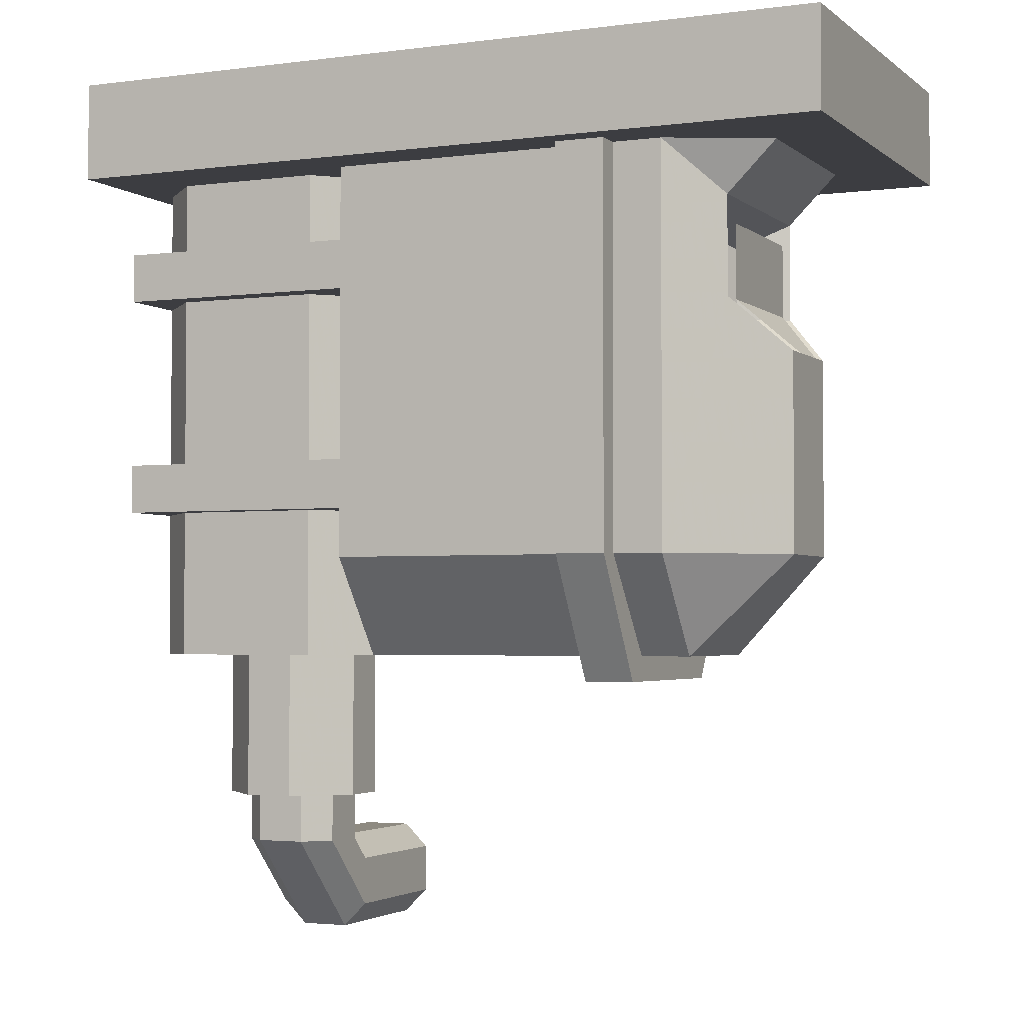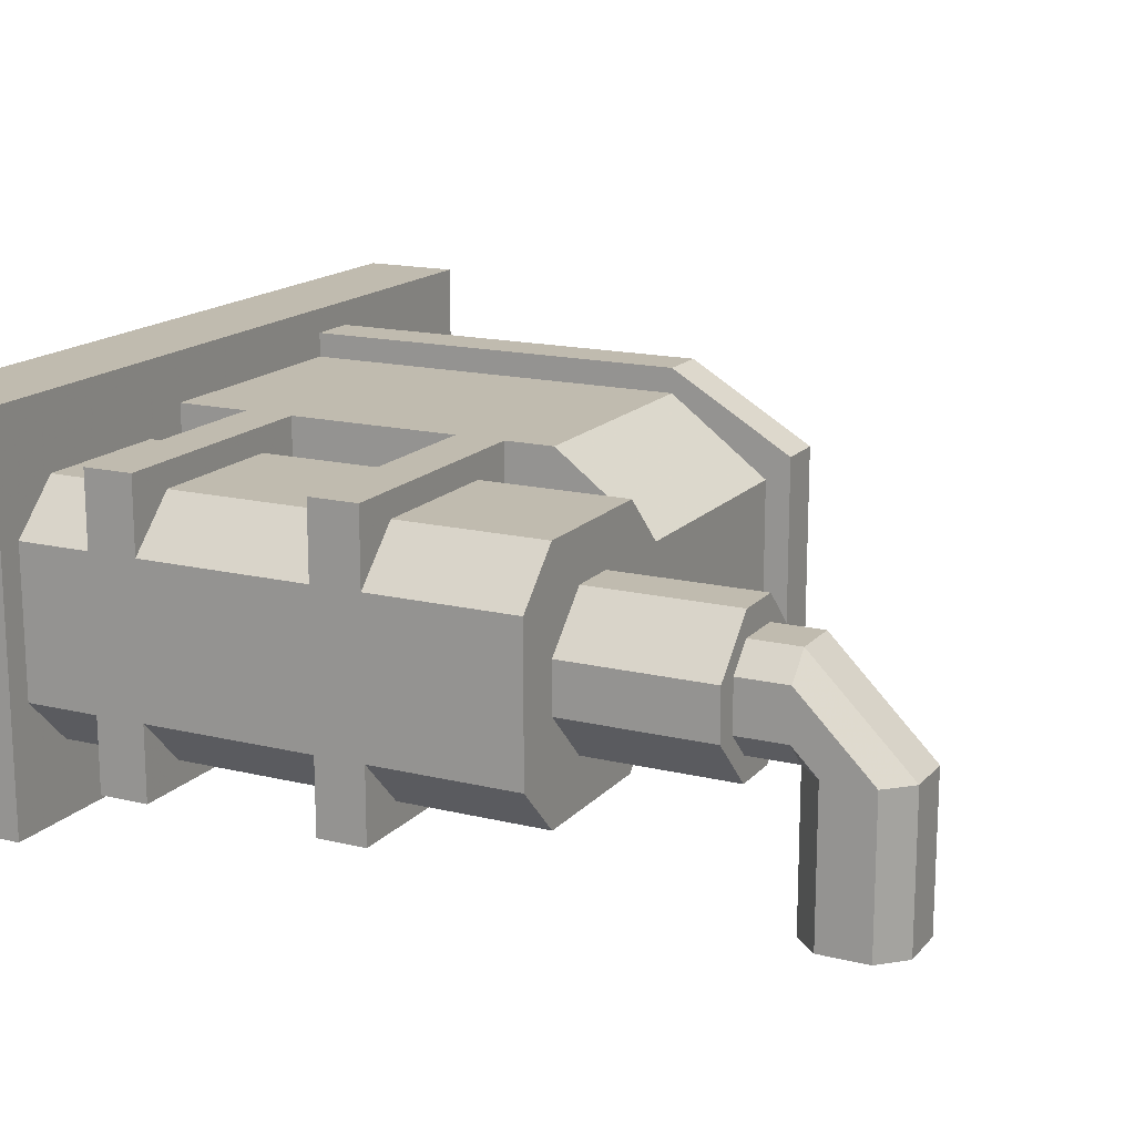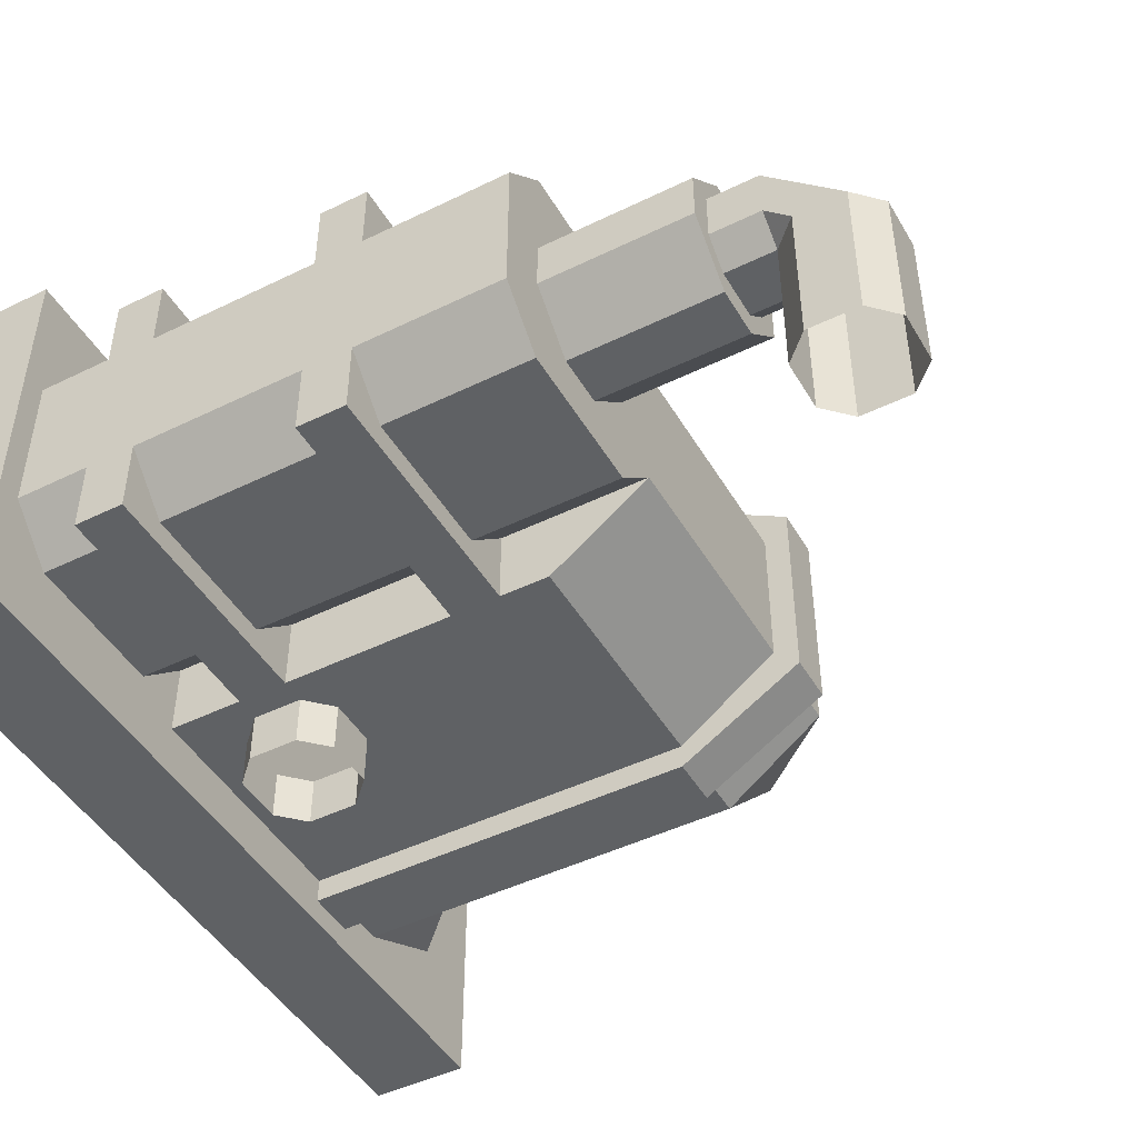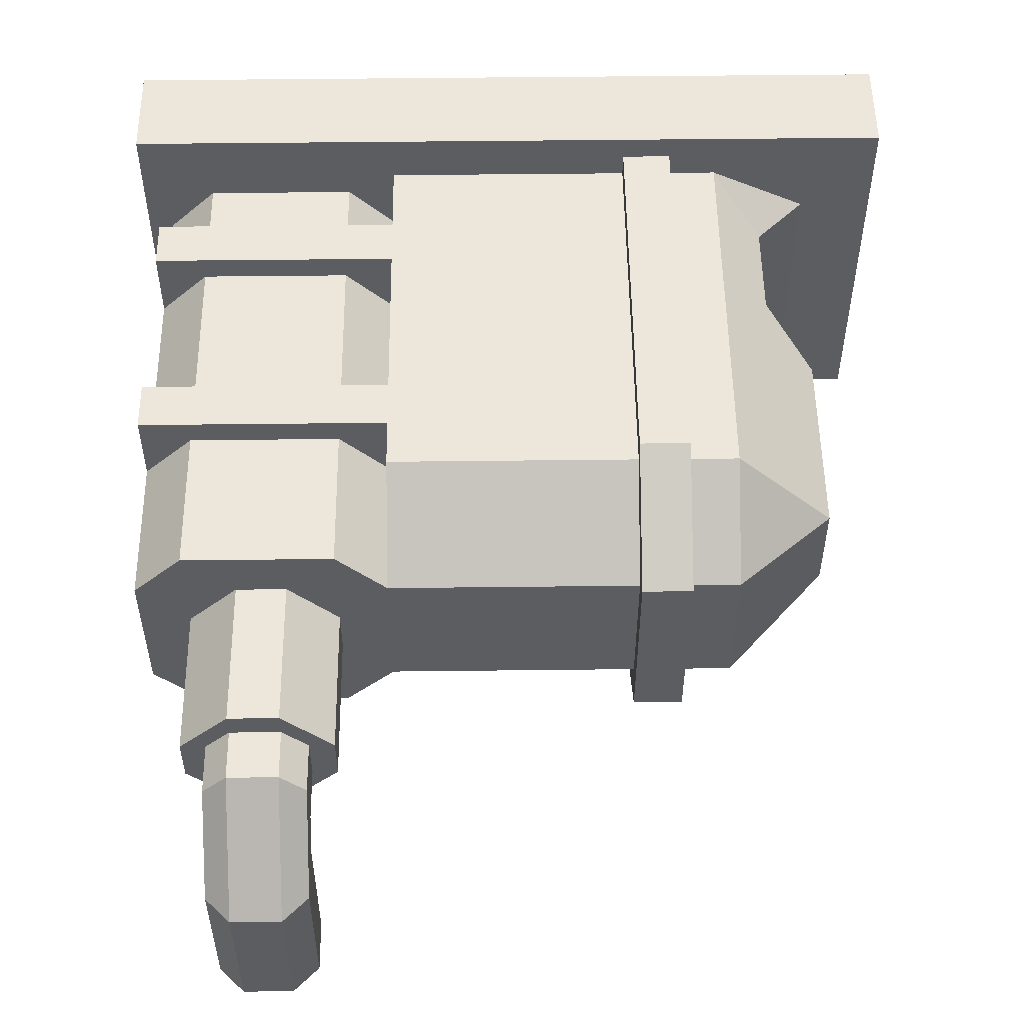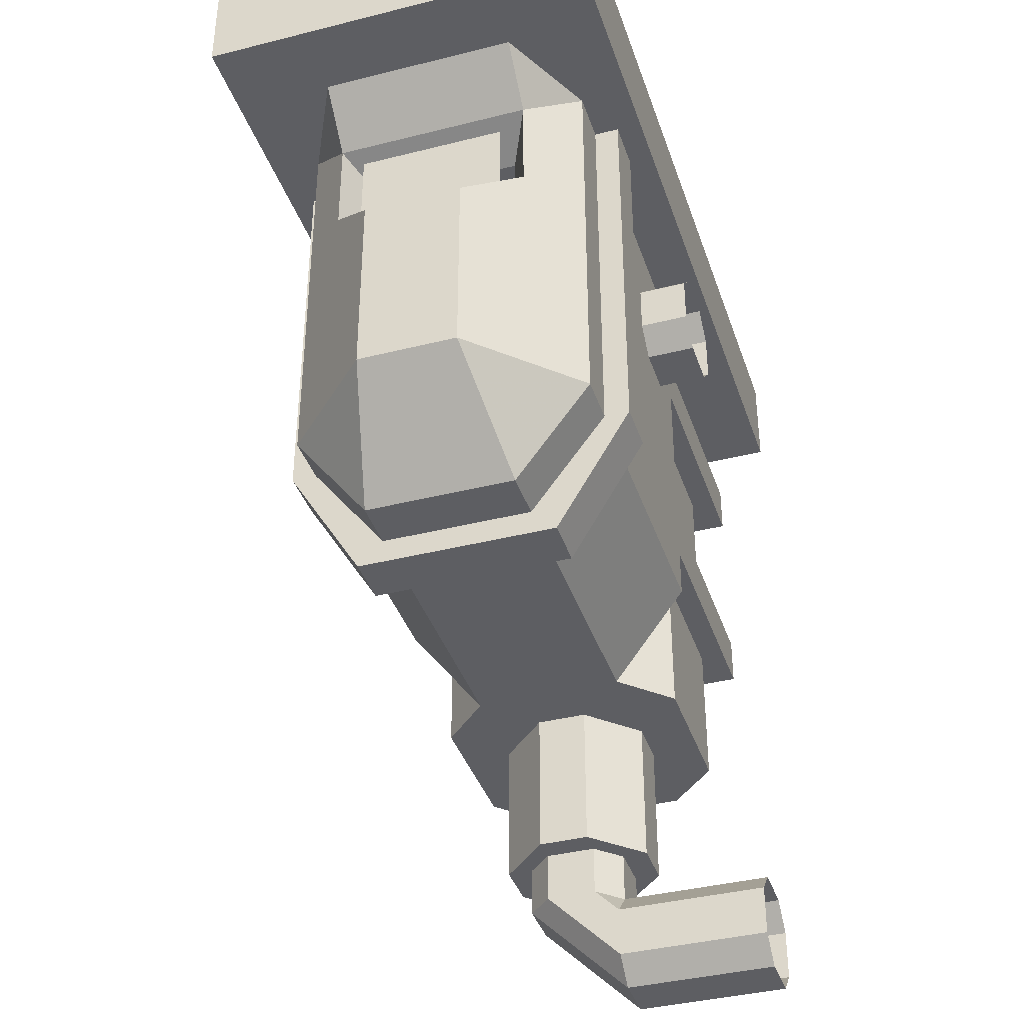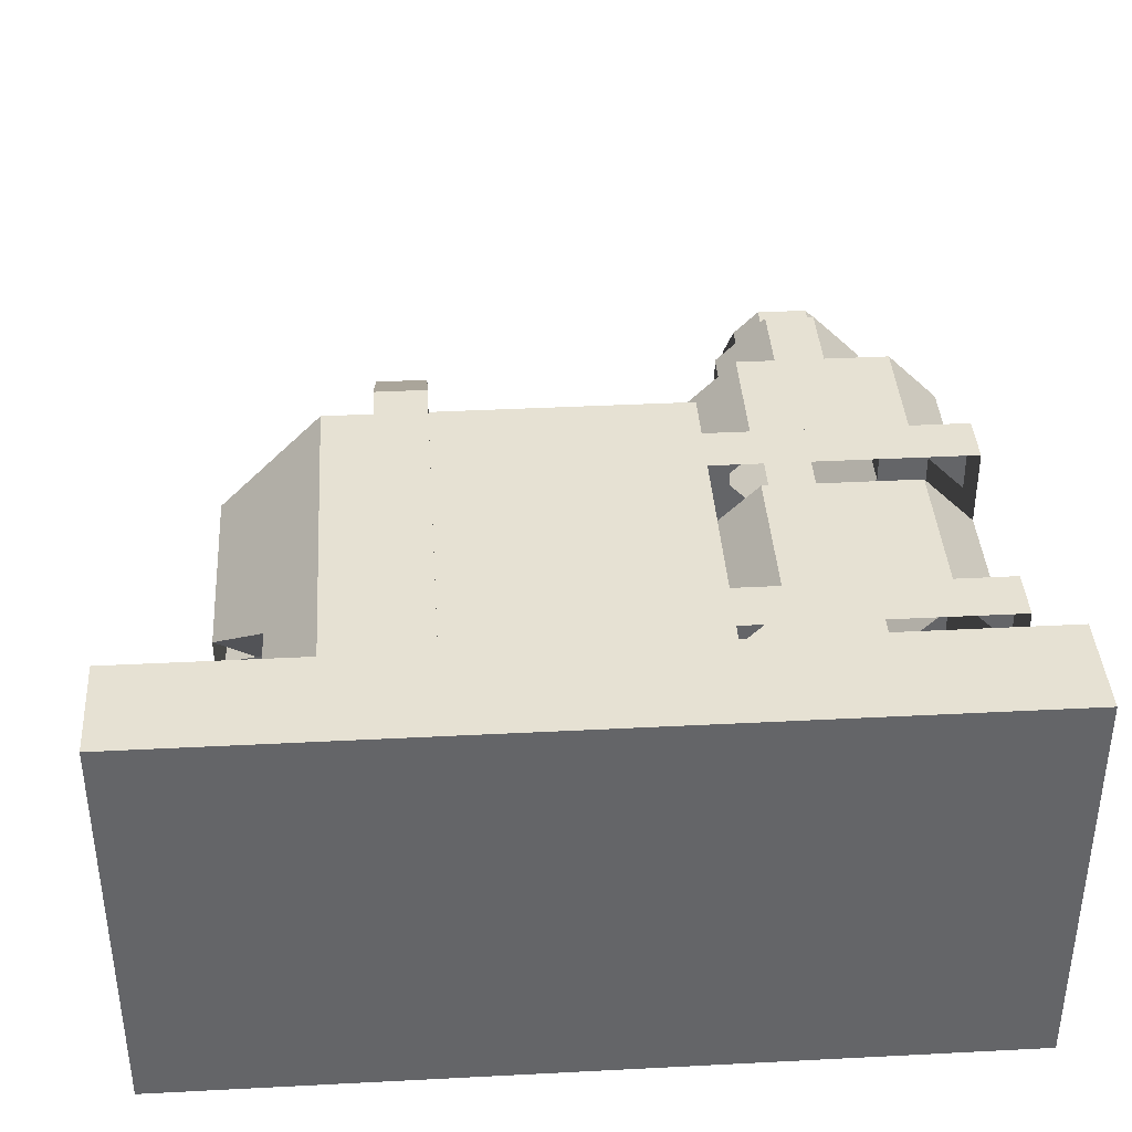
<metadata>
{"format":"obj","ext":"obj","renderer":"f3d","projection":"perspective","resolution":1024,"background":"white","views":[{"elev":-2.8,"azim":24.3,"up":"+Y"},{"elev":16.0,"azim":-63.2,"up":"+Z"},{"elev":-46.5,"azim":-60.9,"up":"+Z"},{"elev":52.8,"azim":-0.7,"up":"+Z"},{"elev":-38.4,"azim":107.7,"up":"+Y"},{"elev":38.8,"azim":176.3,"up":"+Z"}]}
</metadata>
<code>
v -1 -0.25 0.5
v -1 -0.25 -0.5
v -1 0 -0.5
v -1 0 0.5
v 1 -0.25 0.5
v 1 -0.25 -0.5
v 1 0 -0.5
v 1 0 0.5
v -0.3125 -1.125 0.375
v -0.3125 -1 0.375
v -0.9375 -1 0.375
v -0.9375 -1.125 0.375
v -0.8125 -1.125 0.3125
v -0.4375 -1.125 0.3125
v -0.3125 -1.125 0.1875
v -0.3125 -1.5 0.1875
v -0.3125 -1.25 0.375
v 0.3125 -1.25 0.375
v 0.3125 -0.25 0.375
v -0.3125 -0.5625 0.375
v -0.3125 -1 0.1875
v -0.3125 -0.5625 0.1875
v -0.4375 -0.5625 0.3125
v -0.4375 -1 0.3125
v -0.8125 -1 0.3125
v -0.8125 -0.5625 0.3125
v -0.9375 -0.5625 0.1875
v -0.9375 -1 0.1875
v -0.9375 -1 -0.1875
v -0.9375 -1.125 0.1875
v -0.8125 -1.5 0.3125
v -0.4375 -1.5 0.3125
v -0.9375 -1.125 -0.375
v -0.9375 -1 -0.375
v -0.3125 -1 -0.375
v -0.3125 -1.125 -0.375
v -0.4375 -1.125 -0.3125
v -0.8125 -1.125 -0.3125
v -0.9375 -1.125 -0.1875
v -0.9375 -1.5 -0.1875
v -0.9375 -1.5 0.1875
v -0.8125 -1.5 0.0625
v -0.6875 -1.5 0.1875
v -0.5625 -1.5 0.1875
v -0.4375 -1.5 0.0625
v -0.4375 -1.5 -0.0625
v -0.3125 -1.5 -0.1875
v -0.125 -1.5 -0.125
v -0.125 -1.5 0.125
v -0.0625 -1.5 0.125
v 0 -1.5 0.125
v 0.0625 -1.5 0.125
v 0.3125 -1.5 0.1875
v -0.3125 -1.125 -0.1875
v -0.3125 -1.25 -0.375
v -0.4375 -1.5 -0.3125
v -0.8125 -1.5 -0.3125
v -0.3125 -0.4375 0.375
v -0.9375 -0.4375 0.375
v -0.9375 -0.5625 0.375
v -0.9375 -0.4375 0.1875
v -0.9375 -0.5625 -0.375
v -0.9375 -0.4375 -0.375
v -0.3125 -0.4375 -0.375
v -0.3125 -0.5625 -0.375
v -0.4375 -0.5625 -0.3125
v -0.8125 -0.5625 -0.3125
v -0.9375 -0.5625 -0.1875
v -0.9375 -0.4375 -0.1875
v -0.9375 -0.25 0.1875
v -0.9375 -0.25 -0.1875
v -0.8125 -0.25 -0.3125
v -0.8125 -0.4375 -0.3125
v -0.4375 -0.4375 -0.3125
v -0.4375 -0.25 -0.3125
v -0.3125 -0.25 -0.1875
v -0.3125 -0.4375 -0.1875
v -0.3125 -0.25 -0.375
v -0.25 -0.4375 -0.375
v -0.25 -0.5625 -0.375
v -0.3125 -0.5625 -0.1875
v -0.4375 -1 -0.3125
v -0.8125 -1 -0.3125
v -0.8125 -0.4375 0.3125
v -0.8125 -0.25 0.3125
v -0.4375 -0.25 0.3125
v -0.4375 -0.4375 0.3125
v -0.3125 -0.4375 0.1875
v -0.3125 -0.25 0.1875
v -0.3125 -0.25 0.375
v -0.3125 -1 -0.1875
v -0.8125 -1.5 -0.0625
v -0.6875 -1.5 -0.1875
v -0.6875 -1.875 -0.1875
v -0.8125 -1.875 -0.0625
v -0.8125 -1.875 0.0625
v -0.6875 -1.875 0.1875
v -0.5625 -1.875 0.1875
v -0.4375 -1.875 0.0625
v -0.4375 -1.875 -0.0625
v -0.5625 -1.5 -0.1875
v -0.6875 -1.875 0.125
v -0.5625 -1.875 0.125
v -0.5 -1.875 0.0625
v -0.5 -1.875 -0.0625
v -0.5625 -1.875 -0.1875
v -0.5625 -1.875 -0.125
v -0.6875 -1.875 -0.125
v -0.75 -1.875 -0.0625
v -0.75 -1.875 0.0625
v -0.75 -2 0.0625
v -0.6875 -2 0.125
v -0.5625 -2 0.125
v -0.5 -2 0.0625
v -0.5 -2 -0.0625
v -0.6875 -2.25 -0.125
v -0.75 -2.188 -0.125
v -0.75 -2.188 -0.5
v -0.6875 -2.25 -0.5
v -0.5625 -2.25 -0.125
v -0.5 -2.188 -0.125
v -0.5 -2.062 -0.125
v -0.5625 -2 -0.125
v -0.6875 -2 -0.125
v -0.75 -2 -0.0625
v -0.75 -2.062 -0.125
v -0.75 -2.062 -0.5
v -0.6875 -2 -0.5
v -0.5 -2.188 -0.5
v -0.5 -2.062 -0.5
v -0.5625 -2 -0.5
v -0.5625 -2.25 -0.5
v 0.3125 -1.25 0.4375
v 0.3125 -0.25 0.4375
v 0.3125 -1.562 0.25
v 0.4375 -1.25 0.4375
v 0.4375 -0.25 0.4375
v 0.4375 -1.25 0.375
v 0.4375 -0.25 0.375
v 0.4375 -1.562 0.25
v 0.4375 -1.5 0.1875
v 0.5625 -1.25 0.375
v 0.5625 -0.25 0.375
v 0.6875 -0.625 0.25
v 0.6875 -0.375 0.25
v 0.8125 -0.25 0.25
v 0.8125 -0.25 -0.25
v 0.6875 -0.375 -0.25
v 0.5625 -0.25 -0.375
v 0.5625 -1.25 -0.375
v 0.4375 -1.25 -0.375
v 0.4375 -0.25 -0.375
v 0.4375 -1.25 -0.4375
v 0.4375 -0.25 -0.4375
v 0.3125 -0.25 -0.4375
v 0.3125 -1.25 -0.4375
v 0.3125 -1.25 -0.375
v 0.3125 -0.25 -0.375
v 0 -0.5625 -0.375
v 0 -0.4375 -0.375
v -0.0625 -0.375 -0.375
v -0.1875 -0.375 -0.375
v -0.1875 -0.375 -0.5
v -0.25 -0.4375 -0.5
v -0.25 -0.5625 -0.5
v -0.1875 -0.625 -0.375
v -0.0625 -0.625 -0.375
v 0.3125 -1.5 -0.1875
v 0 -1.5 -0.125
v -0.0625 -1.5 -0.125
v 0.0625 -1.5 -0.125
v 0.125 -1.5 -0.125
v 0.125 -1.5 0.125
v 0.1875 -1.5 0.125
v 0.3125 -1.562 -0.25
v 0.4375 -1.562 -0.25
v 0.4375 -1.5 -0.1875
v 0.5625 -1.5 -0.1875
v 0.5625 -1.5 0.1875
v 0.8125 -1.25 0.125
v 0.8125 -0.75 0.125
v 0.6875 -0.75 0.0625
v 0.5625 -0.625 0.1875
v 0.5625 -0.4375 0.1875
v 0.5625 -0.4375 -0.1875
v 0.6875 -0.625 -0.25
v 0.8125 -0.75 -0.125
v 0.8125 -1.25 -0.125
v 0.5625 -0.625 -0.1875
v 0.6875 -0.75 -0.0625
v 0.6875 -0.4375 -0.1875
v 0.6875 -0.4375 0.1875
v 0.6875 -0.625 0.1875
v 0.6875 -0.625 -0.1875
v 0.8125 -0.75 0.0625
v 0.8125 -0.75 -0.0625
v 0 -0.5625 -0.5
v 0 -0.4375 -0.5
v -0.0625 -0.375 -0.5
v -0.0625 -0.625 -0.5
v -0.1875 -0.625 -0.5
v 0.1875 -1.5 -0.125
f 1 2 3
f 1 3 4
f 1 4 5
f 1 5 2
f 2 5 6
f 2 6 7
f 2 7 3
f 3 7 4
f 4 7 8
f 4 8 5
f 5 8 6
f 6 8 7
f 9 10 11
f 9 11 12
f 9 12 13
f 9 13 14
f 9 14 15
f 28 30 12
f 28 12 11
f 30 13 12
f 33 34 35
f 33 35 36
f 33 36 37
f 33 37 38
f 33 38 39
f 33 39 34
f 34 39 29
f 54 37 36
f 20 58 59
f 20 59 60
f 20 60 26
f 20 26 23
f 20 23 22
f 60 59 61
f 60 61 27
f 60 27 26
f 62 63 64
f 62 64 65
f 62 65 66
f 62 66 67
f 62 67 68
f 62 68 63
f 63 68 69
f 65 81 66
f 133 134 19
f 133 19 18
f 133 18 53
f 133 53 135
f 133 135 136
f 133 136 137
f 133 137 134
f 138 139 137
f 138 137 136
f 138 136 140
f 138 140 141
f 152 151 153
f 152 153 154
f 154 153 155
f 155 153 156
f 155 156 157
f 155 157 158
f 53 168 135
f 135 168 175
f 135 175 176
f 135 176 140
f 135 140 136
f 153 176 175
f 153 175 156
f 156 175 168
f 156 168 157
f 176 153 151
f 176 151 177
f 176 177 141
f 176 141 140
f 144 181 182
f 144 182 183
f 144 183 145
f 145 183 184
f 145 184 148
f 148 184 185
f 148 185 186
f 189 190 187
f 189 187 186
f 189 186 185
f 9 15 16
f 9 16 17
f 9 17 18
f 9 18 10
f 10 18 19
f 10 19 20
f 10 20 21
f 21 20 22
f 16 47 48
f 16 48 49
f 16 49 50
f 16 50 51
f 16 51 52
f 16 52 53
f 16 53 18
f 16 18 17
f 54 36 55
f 54 55 47
f 77 76 64
f 64 76 78
f 64 78 79
f 64 79 80
f 64 80 65
f 65 80 35
f 65 35 81
f 89 88 90
f 90 88 58
f 90 58 19
f 19 58 20
f 91 81 35
f 138 141 142
f 138 142 139
f 139 142 143
f 143 142 144
f 143 144 145
f 143 145 146
f 146 145 147
f 147 145 148
f 147 148 149
f 149 148 150
f 149 150 151
f 149 151 152
f 158 157 159
f 158 159 160
f 158 160 161
f 158 161 162
f 158 162 78
f 78 162 79
f 80 166 35
f 35 166 36
f 36 166 167
f 36 167 55
f 55 167 157
f 55 157 168
f 55 168 47
f 47 168 169
f 47 169 170
f 47 170 48
f 50 170 169
f 50 169 51
f 52 171 172
f 52 172 173
f 52 173 53
f 53 173 174
f 53 174 168
f 141 177 178
f 141 178 179
f 141 179 142
f 142 179 180
f 142 180 181
f 142 181 144
f 148 186 150
f 150 186 187
f 150 187 188
f 150 188 178
f 150 178 151
f 151 178 177
f 167 159 157
f 174 202 168
f 168 202 172
f 168 172 171
f 168 171 169
f 188 180 179
f 188 179 178
f 188 187 181
f 188 181 180
f 21 22 23
f 21 23 24
f 24 23 25
f 25 23 26
f 25 26 27
f 25 27 28
f 28 27 29
f 28 29 30
f 13 30 31
f 13 31 14
f 14 31 32
f 14 32 16
f 14 16 15
f 29 39 30
f 30 39 40
f 30 40 41
f 30 41 31
f 31 41 42
f 31 42 43
f 31 43 32
f 32 43 44
f 32 44 45
f 32 45 16
f 16 45 46
f 16 46 47
f 54 47 56
f 54 56 37
f 37 56 38
f 38 56 57
f 38 57 40
f 38 40 39
f 69 68 27
f 69 27 61
f 69 61 70
f 69 70 71
f 69 71 72
f 69 72 73
f 73 72 74
f 74 72 75
f 74 75 76
f 74 76 77
f 66 81 82
f 66 82 67
f 67 82 83
f 67 83 29
f 67 29 68
f 68 29 27
f 84 85 70
f 84 70 61
f 86 85 84
f 86 84 87
f 86 87 88
f 86 88 89
f 82 81 91
f 92 42 41
f 92 41 40
f 92 40 93
f 46 101 47
f 47 101 56
f 56 101 93
f 56 93 57
f 57 93 40
f 102 110 111
f 102 111 112
f 102 112 103
f 103 112 113
f 103 113 104
f 104 113 114
f 104 114 105
f 105 114 115
f 105 115 107
f 116 112 111
f 116 111 117
f 116 117 118
f 116 118 119
f 116 119 120
f 116 120 112
f 112 120 113
f 113 120 121
f 113 121 114
f 114 121 115
f 115 121 122
f 115 122 123
f 115 123 107
f 107 123 108
f 108 123 124
f 108 124 109
f 109 124 125
f 109 125 110
f 110 125 111
f 111 125 126
f 111 126 117
f 117 126 127
f 117 127 118
f 126 125 124
f 126 124 128
f 126 128 127
f 122 121 129
f 122 129 130
f 122 130 123
f 123 130 131
f 123 131 124
f 124 131 128
f 121 120 132
f 121 132 129
f 120 119 132
f 79 162 163
f 79 163 164
f 79 164 80
f 80 164 165
f 80 165 166
f 160 159 197
f 160 197 198
f 160 198 161
f 161 198 199
f 161 199 162
f 162 199 163
f 159 167 200
f 159 200 197
f 167 166 201
f 167 201 200
f 166 165 201
f 92 93 94
f 92 94 95
f 92 95 42
f 42 95 96
f 42 96 43
f 43 96 97
f 43 97 44
f 44 97 98
f 44 98 45
f 45 98 99
f 45 99 46
f 46 99 100
f 46 100 101
f 97 102 103
f 97 103 98
f 98 103 104
f 98 104 99
f 99 104 105
f 99 105 100
f 100 105 106
f 100 106 101
f 101 106 93
f 93 106 94
f 94 106 107
f 94 107 108
f 94 108 95
f 95 108 109
f 95 109 96
f 96 109 110
f 96 110 97
f 97 110 102
f 105 107 106
f 48 170 49
f 49 170 50
f 51 169 171
f 51 171 52
f 191 192 193
f 191 193 194
f 194 193 195
f 194 195 196
f 202 174 173
f 202 173 172

</code>
